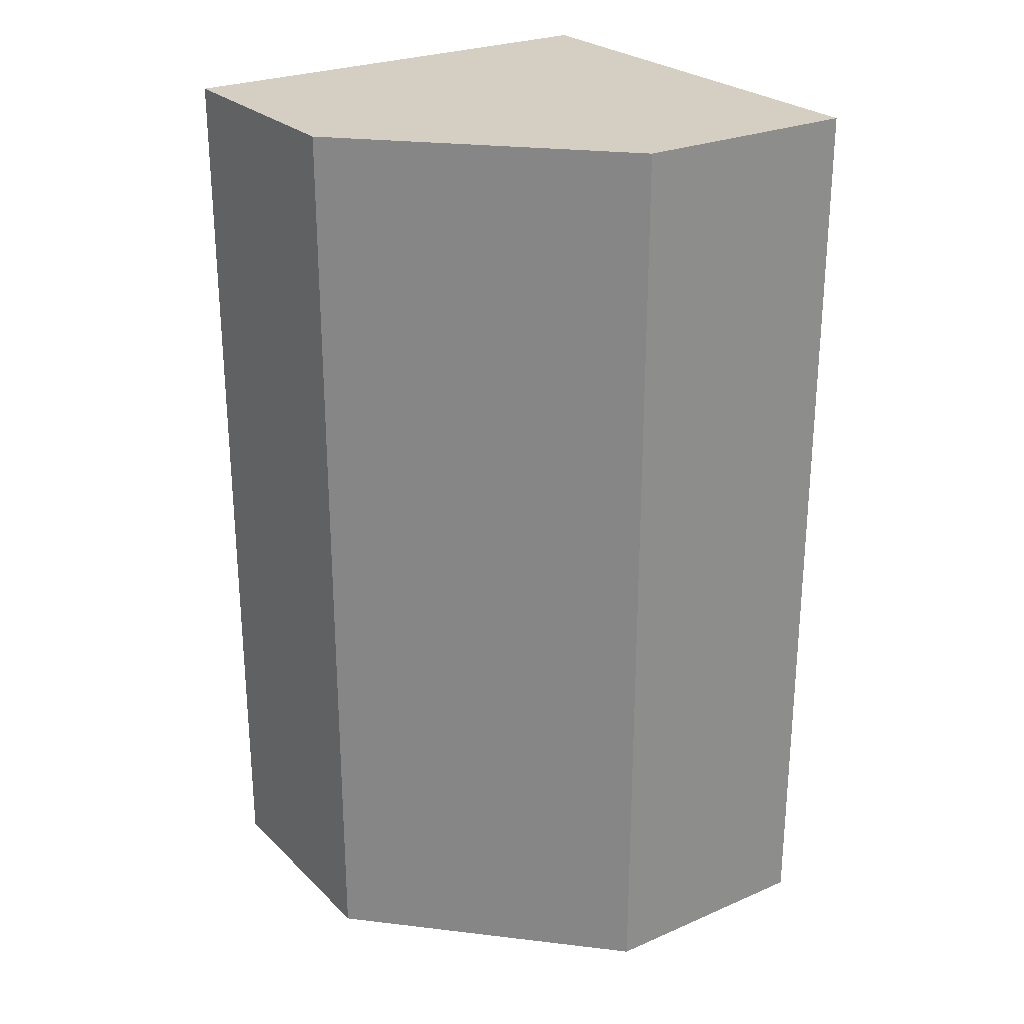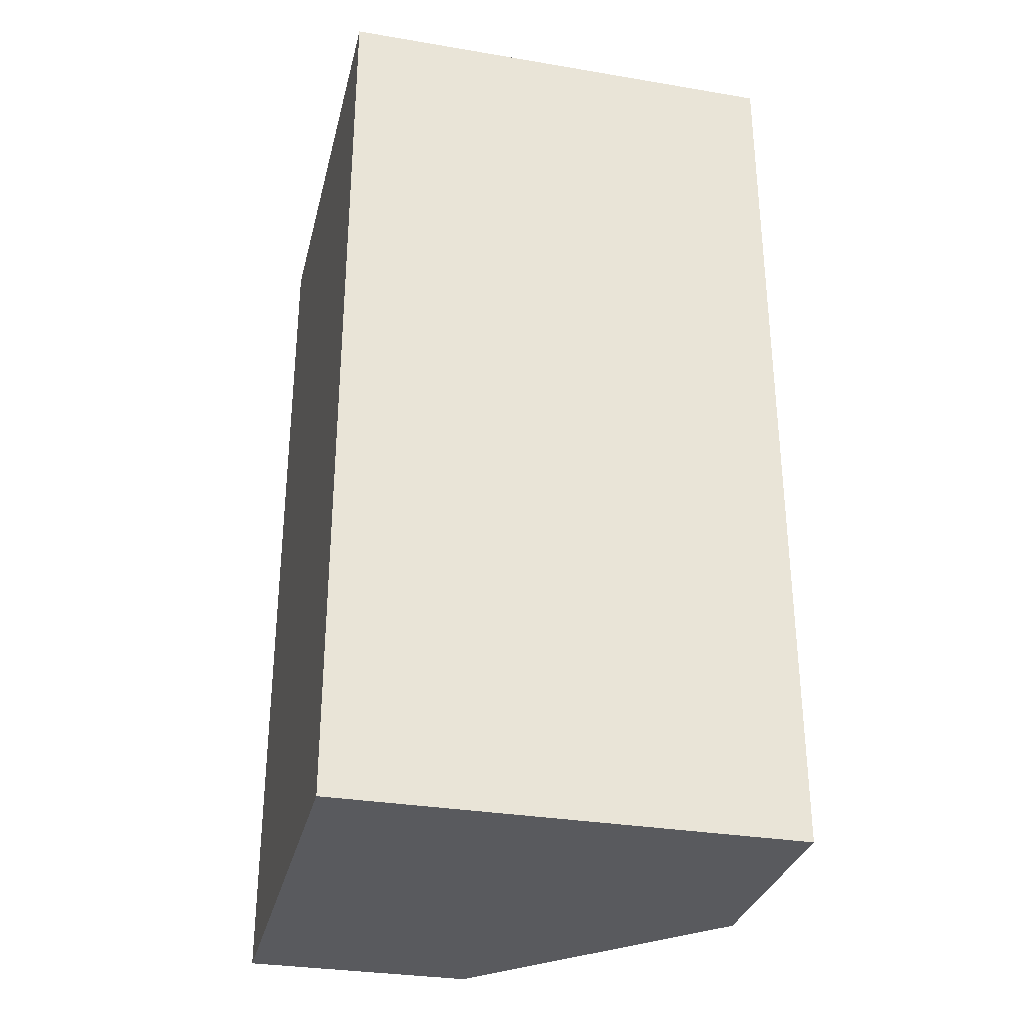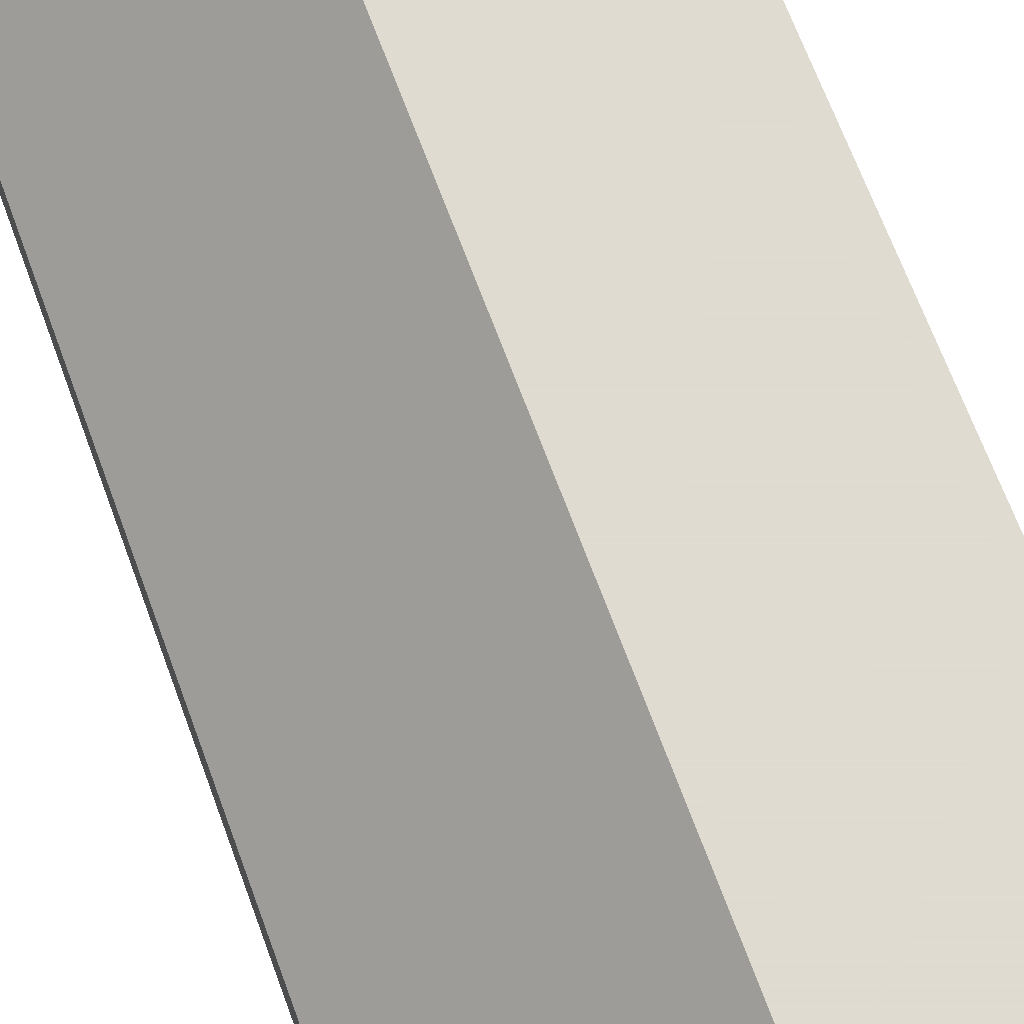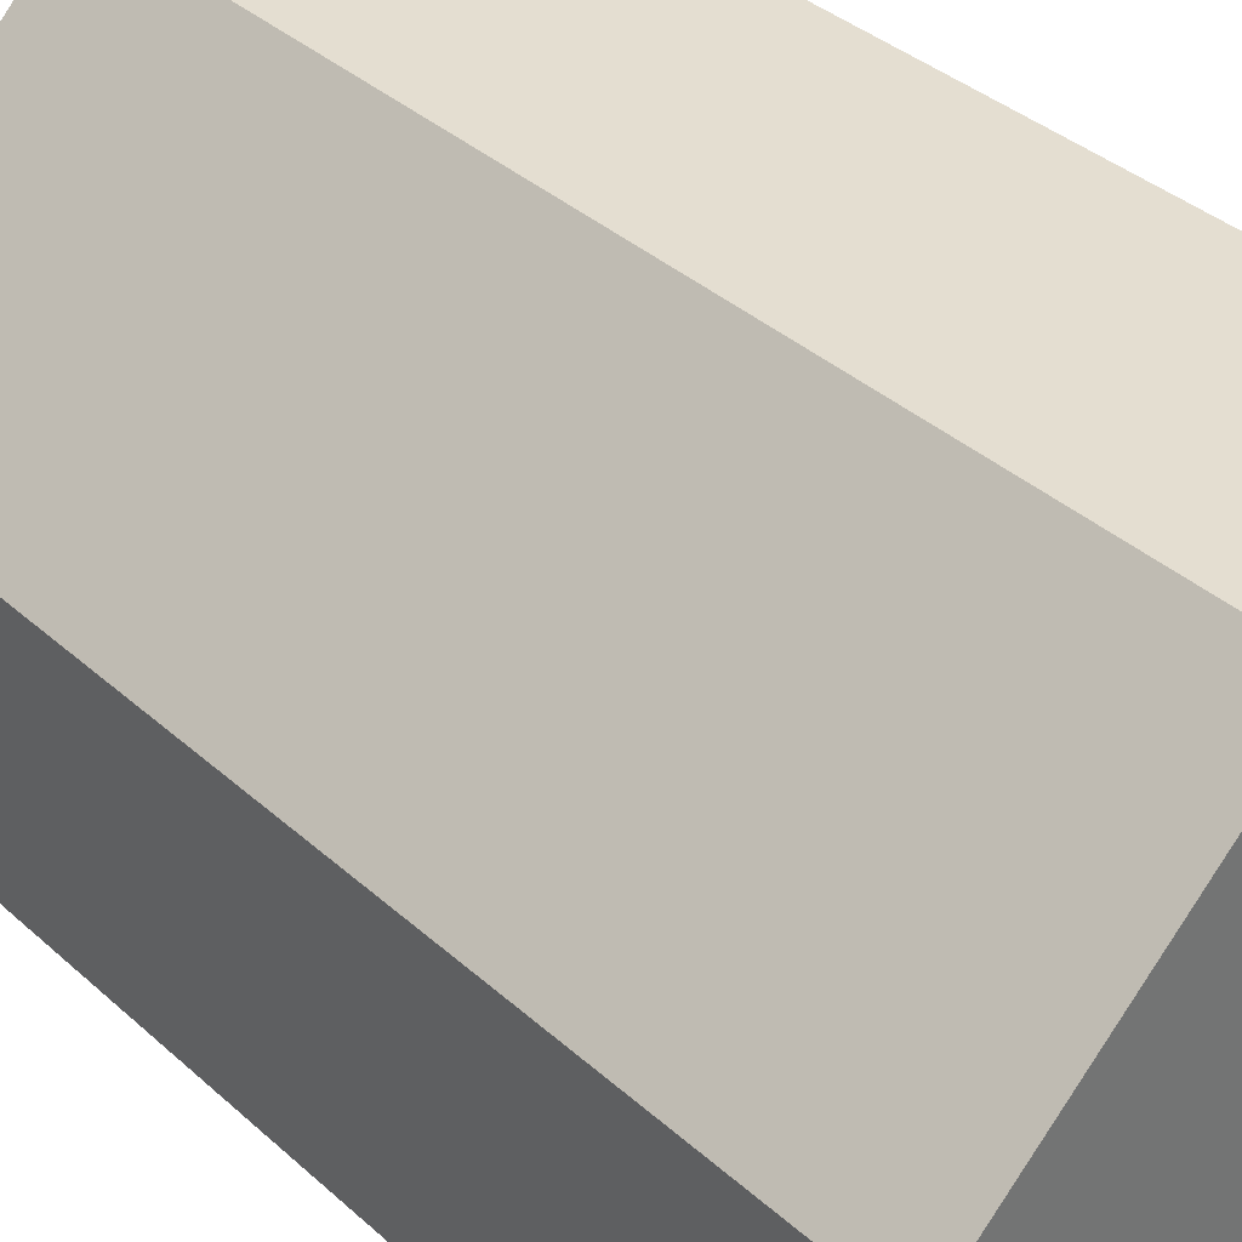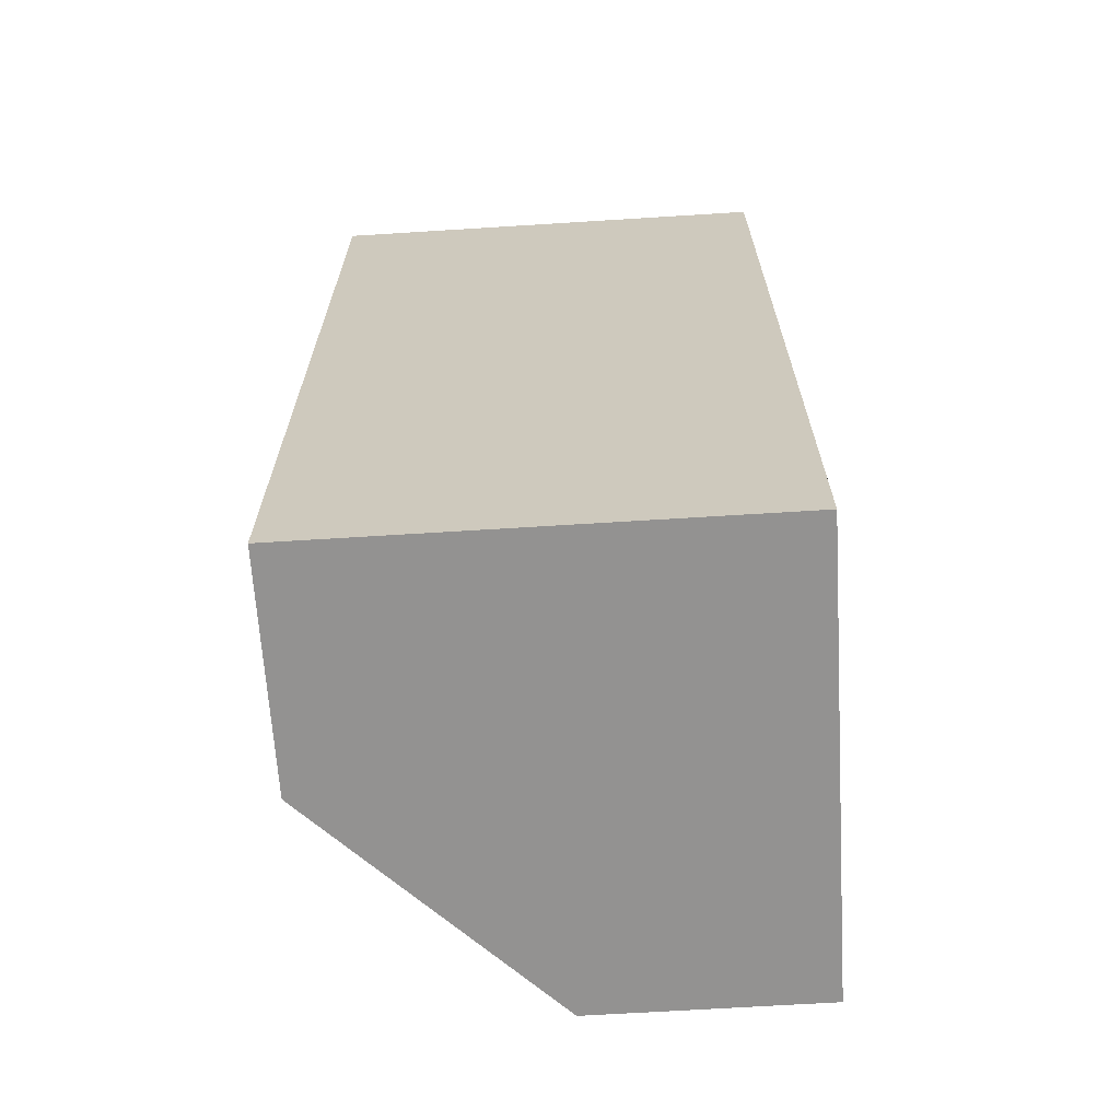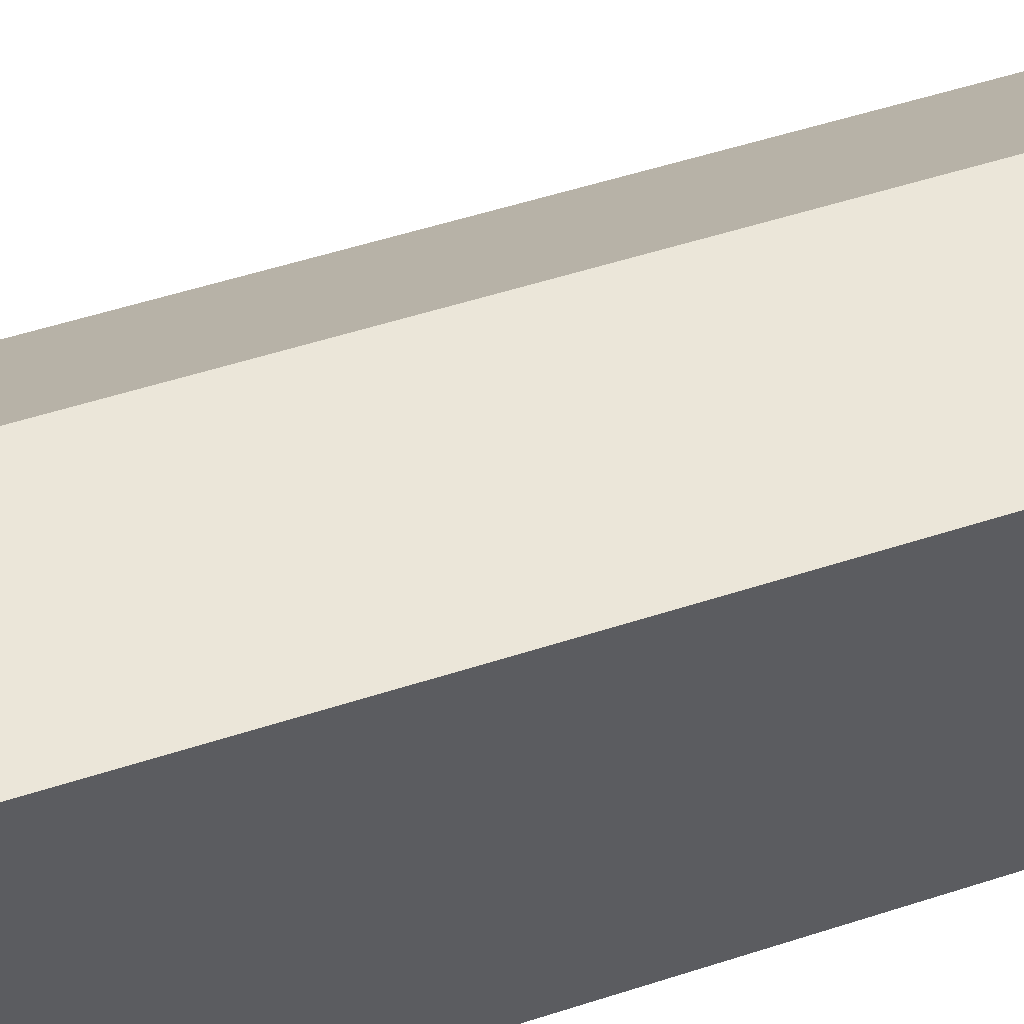
<metadata>
{"format":"obj","ext":"obj","renderer":"f3d","projection":"perspective","resolution":1024,"background":"white","views":[{"elev":25.8,"azim":-124.3,"up":"+Z"},{"elev":-31.5,"azim":76.6,"up":"+Z"},{"elev":69.8,"azim":-20.4,"up":"+Y"},{"elev":36.4,"azim":-40.7,"up":"+Y"},{"elev":-66.4,"azim":3.6,"up":"+Z"},{"elev":56.7,"azim":71.6,"up":"+Y"}]}
</metadata>
<code>
g
v 0 -0.25 -0.5
v 0 -0.5 -0.5
v 0.5 -0.5 -0.5
v 0.5 0 -0.5
v 0.25 0 -0.5
v 0.5 0 0.25
v 0.5 0 -0.25
v 0.5 -0.5 0.5
v 0.5 0 0.5
v 0 -0.5 0.5
v 0 -0.25 0.5
v 0.25 0 0.5
v 0 -0.5 -0.25
v 0 -0.5 0.25
v 0.25 0 0.25
v 0 -0.25 0.25
v 0 -0.25 -0.25
v 0.25 0 -0.25
g tile_034
f 3 5 4
f 4 8 3
f 10 12 11
f 13 10 14
f 15 17 16
f 6 12 9
f 12 16 11
f 7 15 6
f 14 11 16
f 13 16 17
f 7 5 18
f 5 17 18
f 1 13 17
f 13 1 2
f 17 5 1
f 5 7 4
f 16 13 14
f 11 14 10
f 15 7 18
f 16 12 15
f 12 6 15
f 17 15 18
f 3 8 2
f 2 8 13
f 13 8 10
f 9 12 8
f 8 12 10
f 6 9 7
f 7 9 4
f 4 9 8
f 1 5 2
f 2 5 3

</code>
